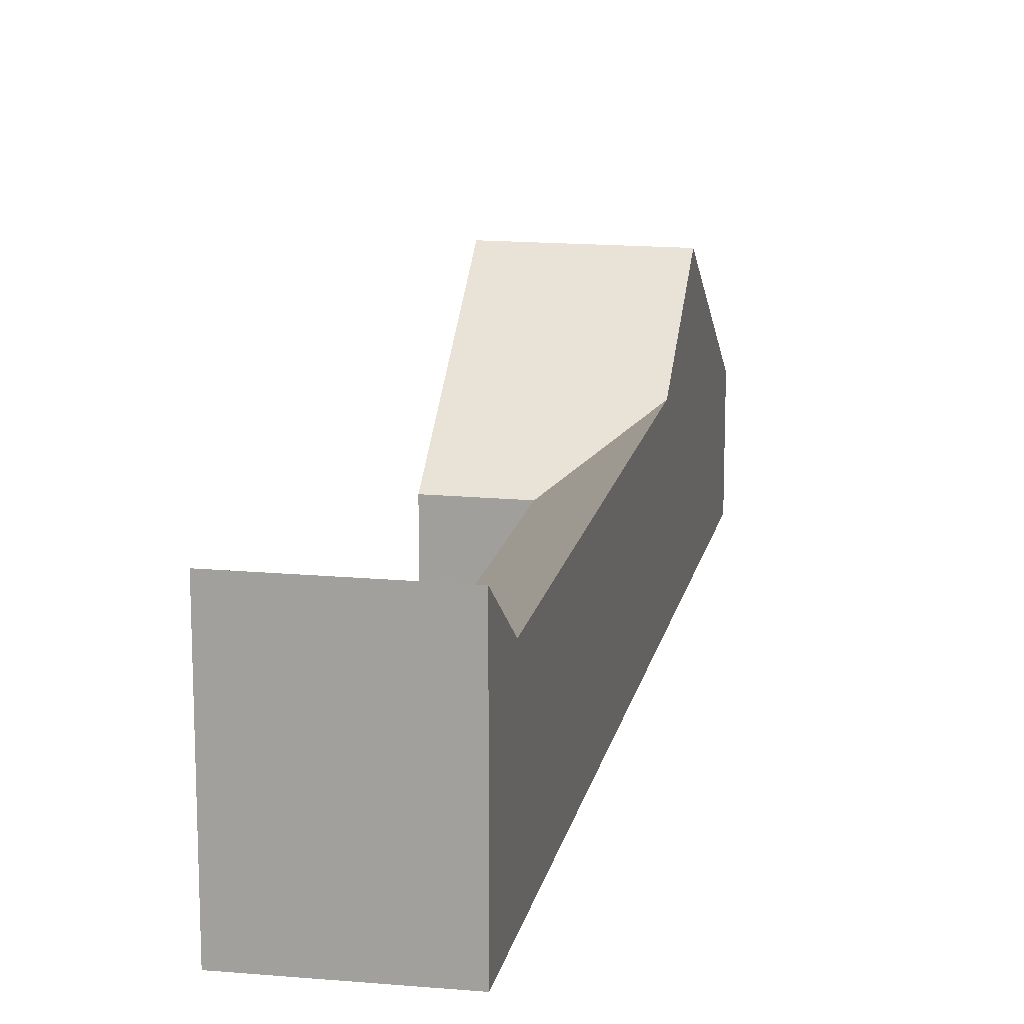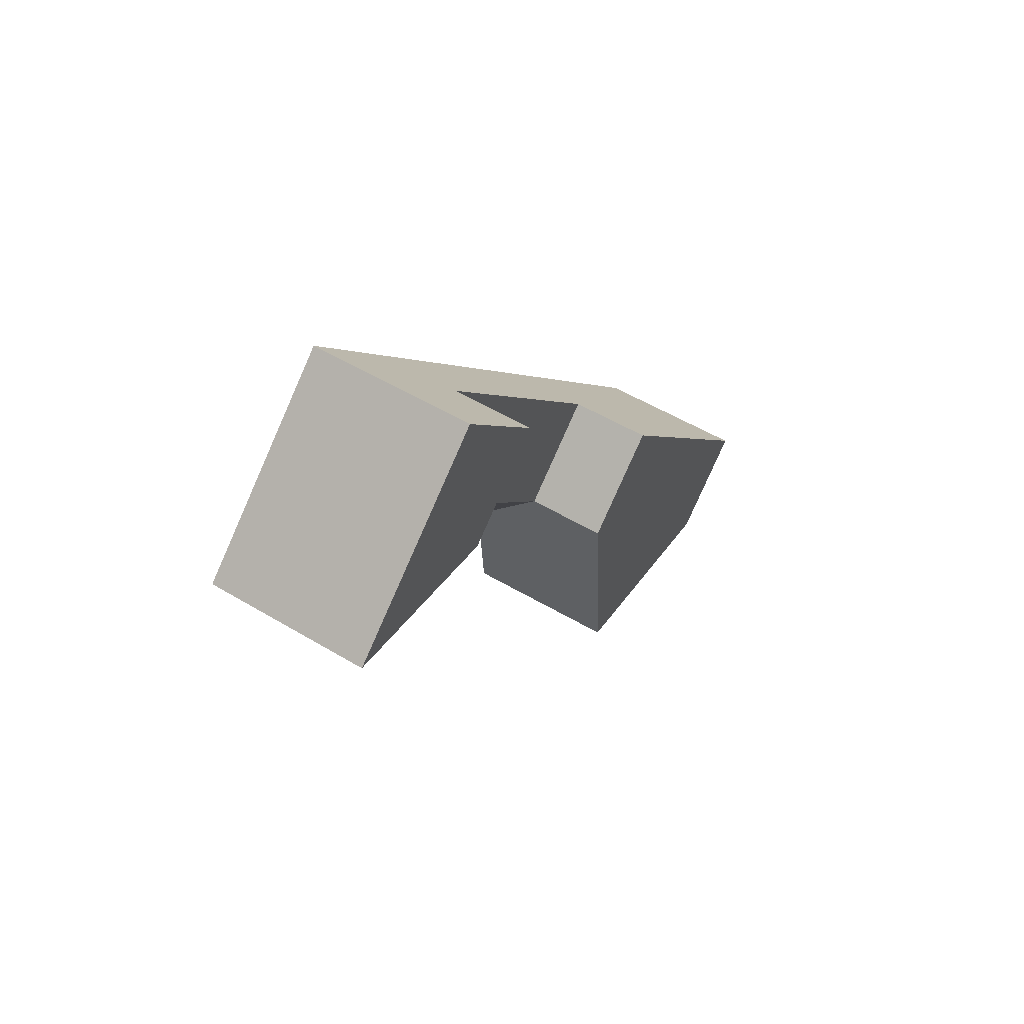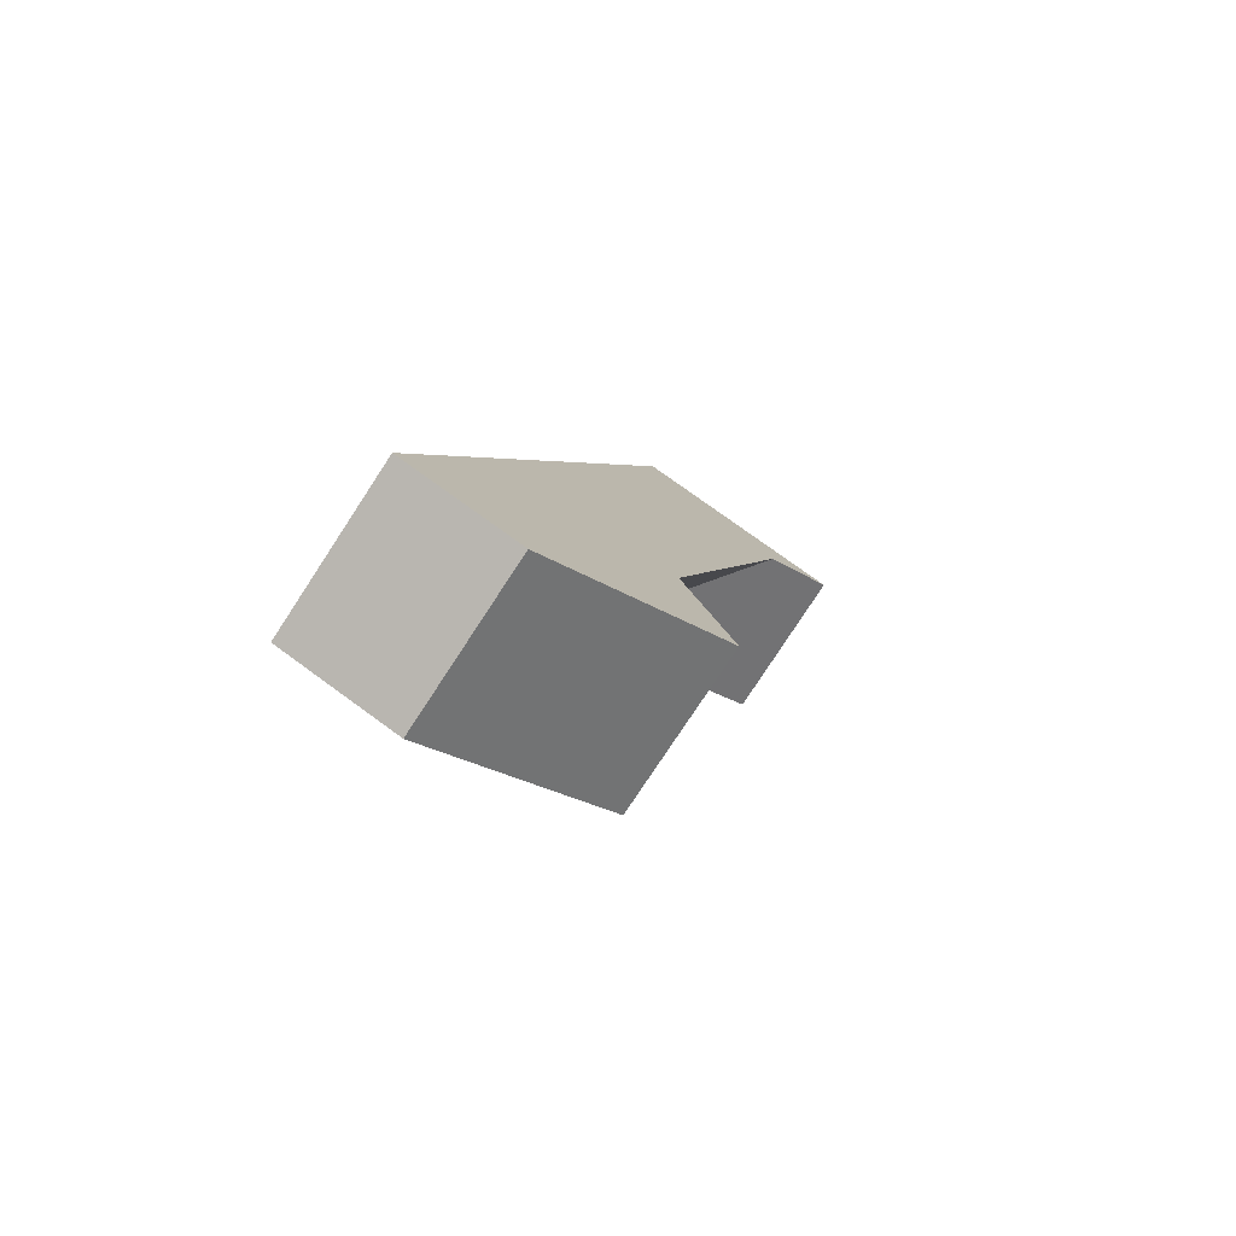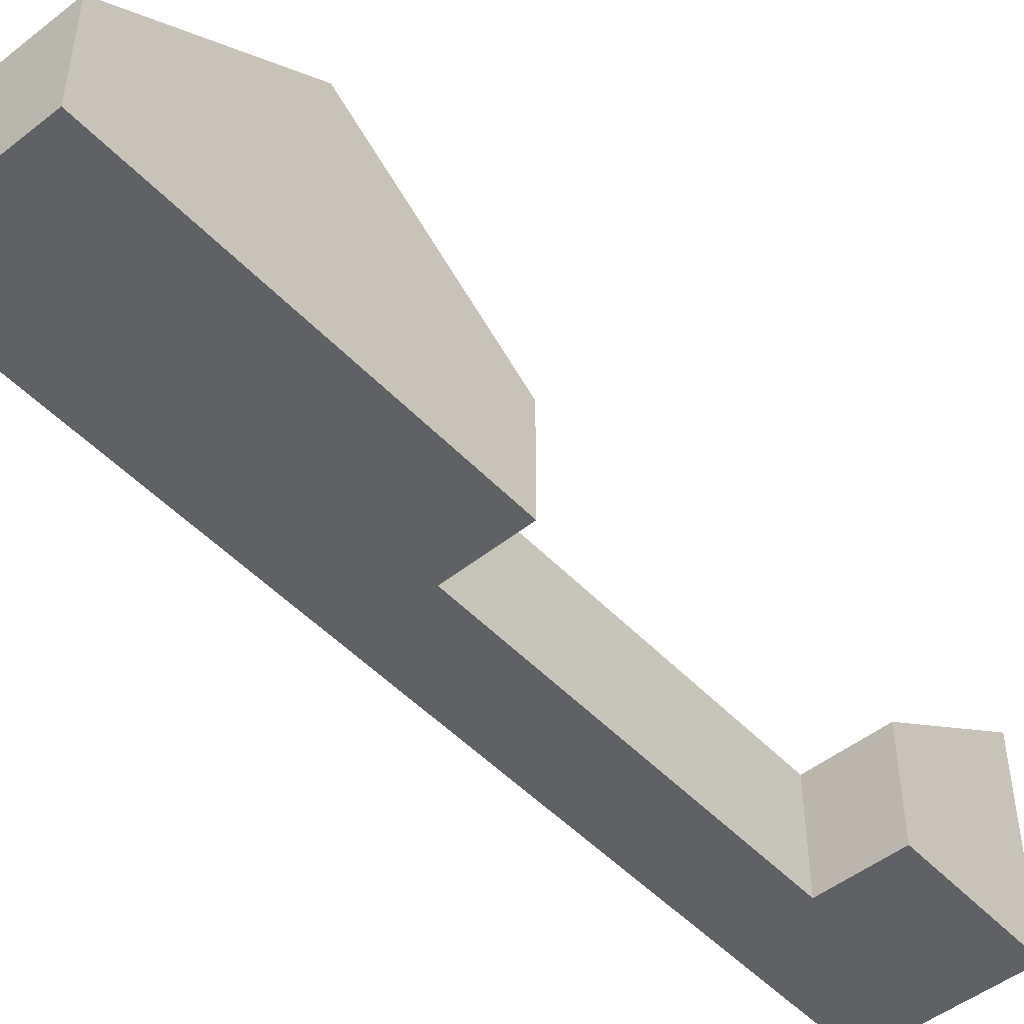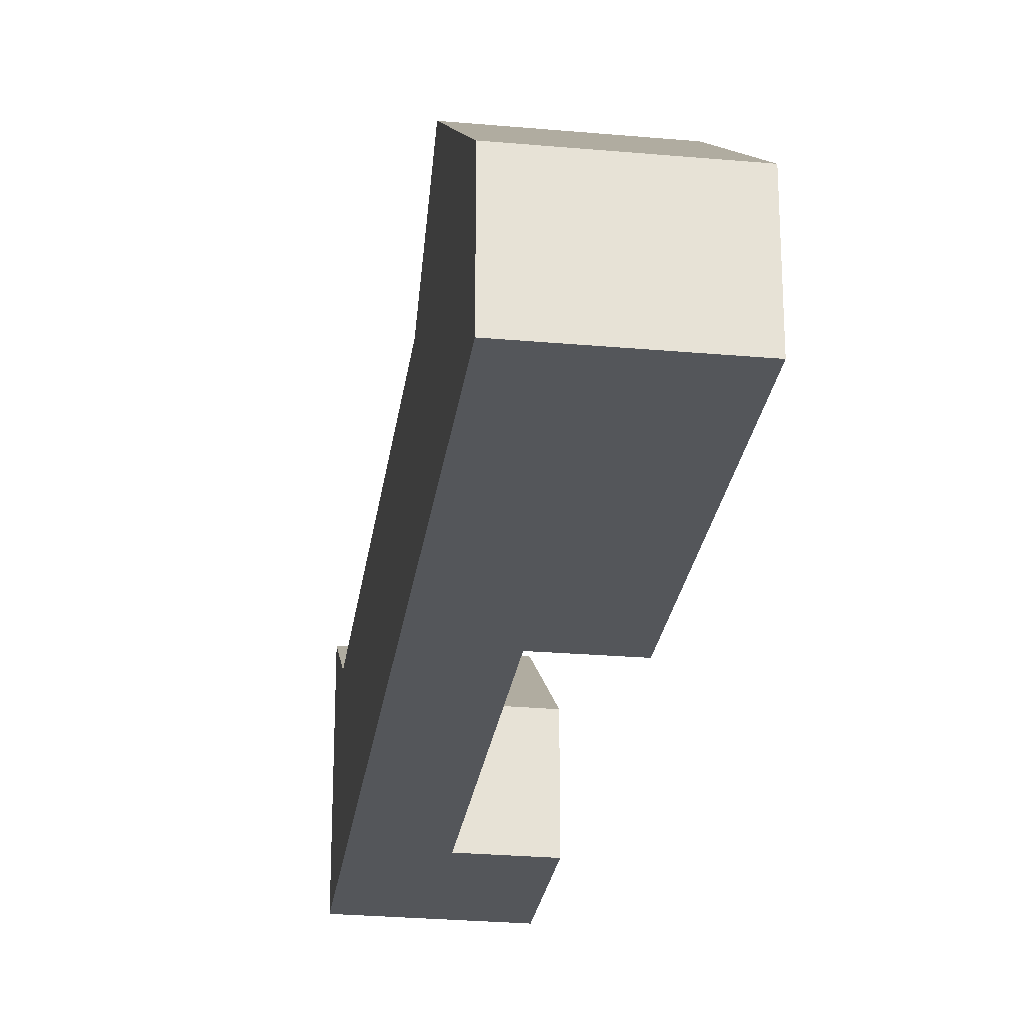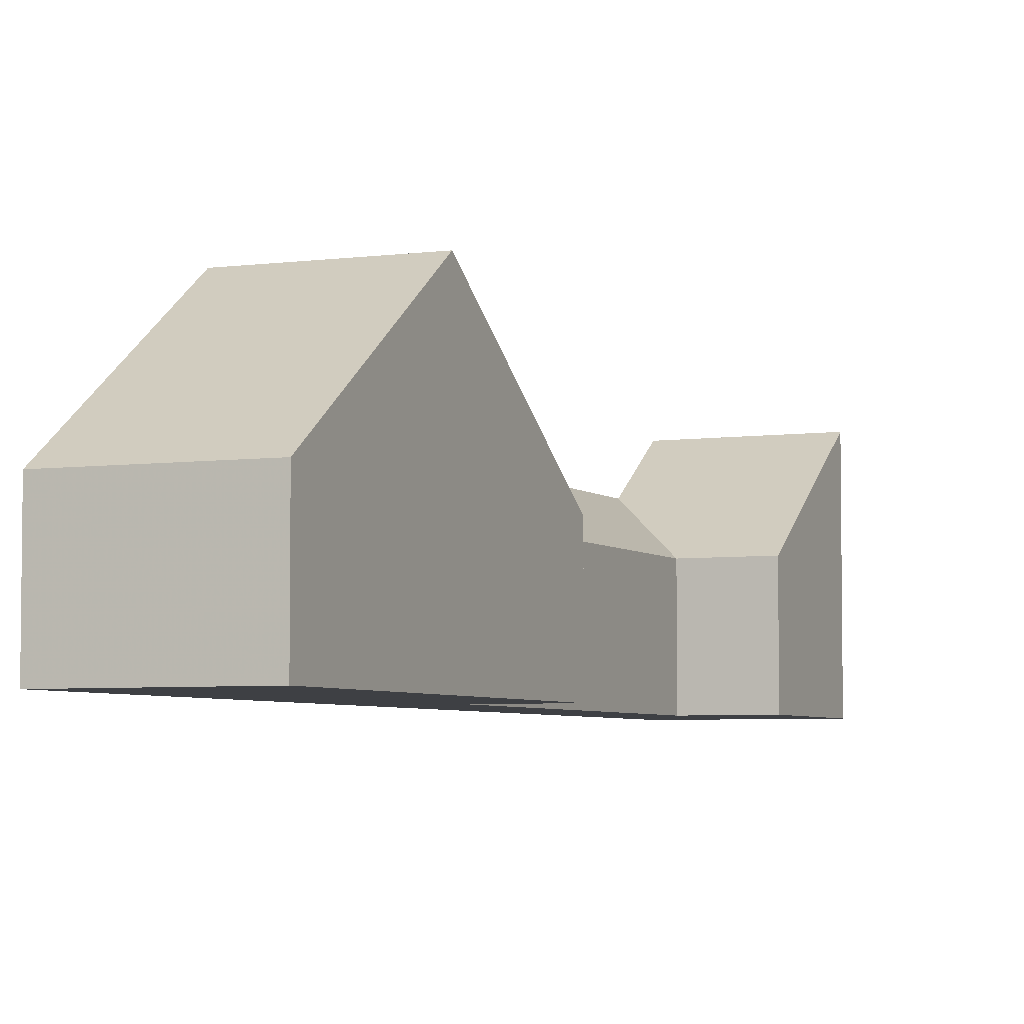
<metadata>
{"format":"obj","ext":"obj","renderer":"f3d","projection":"perspective","resolution":1024,"background":"white","views":[{"elev":16.1,"azim":-147.8,"up":"+Y"},{"elev":-79.9,"azim":-23.9,"up":"+Z"},{"elev":76.0,"azim":126.1,"up":"+Z"},{"elev":-49.7,"azim":62.4,"up":"+Y"},{"elev":-25.7,"azim":13.3,"up":"+Y"},{"elev":-4.9,"azim":44.8,"up":"+Y"}]}
</metadata>
<code>
v 4.011 -0.01264 2.214
v 4.026 -0.04174 2.253
v 4.081 -0.07141 2.277
v 4.121 -0.07141 2.261
v 4.091 -0.01239 2.182
v 4.121 -0.1358 2.261
v 4.091 -0.1358 2.182
v 4.091 -0.01239 2.182
v 4.121 -0.07141 2.261
v 4.091 -0.1358 2.182
v 4.011 -0.1358 2.214
v 4.011 -0.01264 2.214
v 4.091 -0.01239 2.182
v 4.081 -0.1358 2.277
v 4.081 -0.07141 2.277
v 4.155 -0.07141 2.47
v 4.155 -0.1358 2.47
v 4.081 -0.1358 2.277
v 4.121 -0.1358 2.261
v 4.121 -0.07141 2.261
v 4.081 -0.07141 2.277
v 4.192 -0.07141 2.688
v 4.153 0.004565 2.587
v 4.13 -0.04122 2.526
v 4.026 -0.04174 2.253
v 4.192 -0.1358 2.688
v 4.011 -0.1358 2.214
v 4.011 -0.01264 2.214
v 4.155 -0.07141 2.47
v 4.196 -0.07141 2.454
v 4.196 -0.1358 2.454
v 4.155 -0.1358 2.47
v 4.081 -0.1358 2.277
v 4.011 -0.1358 2.214
v 4.091 -0.1358 2.182
v 4.121 -0.1358 2.261
v 4.155 -0.1358 2.47
v 4.192 -0.1358 2.688
v 4.196 -0.1358 2.454
v 4.274 -0.1358 2.656
v 4.192 -0.07141 2.688
v 4.192 -0.1358 2.688
v 4.274 -0.1358 2.656
v 4.274 -0.07141 2.656
v 4.235 0.004396 2.555
v 4.196 -0.07141 2.454
v 4.235 0.004396 2.555
v 4.274 -0.07141 2.656
v 4.274 -0.1358 2.656
v 4.196 -0.1358 2.454
f 1 2 3
f 1 3 4
f 1 4 5
f 6 7 8
f 6 8 9
f 10 11 12
f 10 12 13
f 14 15 16
f 14 16 17
f 18 19 20
f 18 20 21
f 22 23 24
f 22 24 25
f 26 22 27
f 27 22 25
f 27 25 28
f 24 16 3
f 24 3 2
f 29 30 31
f 29 31 32
f 33 34 35
f 36 33 35
f 34 33 37
f 38 34 37
f 38 37 39
f 40 38 39
f 41 42 43
f 41 43 44
f 45 23 22
f 45 22 44
f 23 45 30
f 23 30 16
f 23 16 24
f 46 47 48
f 46 48 49
f 46 49 50

</code>
